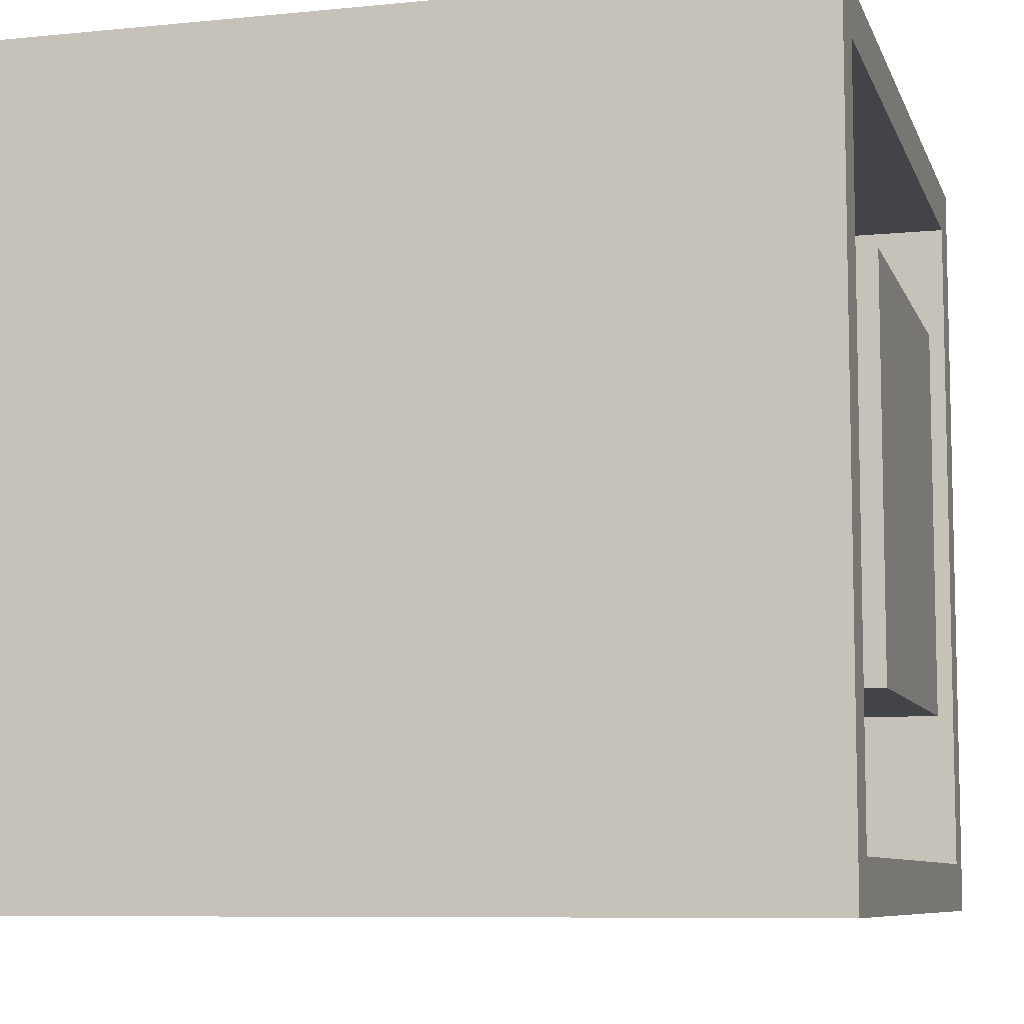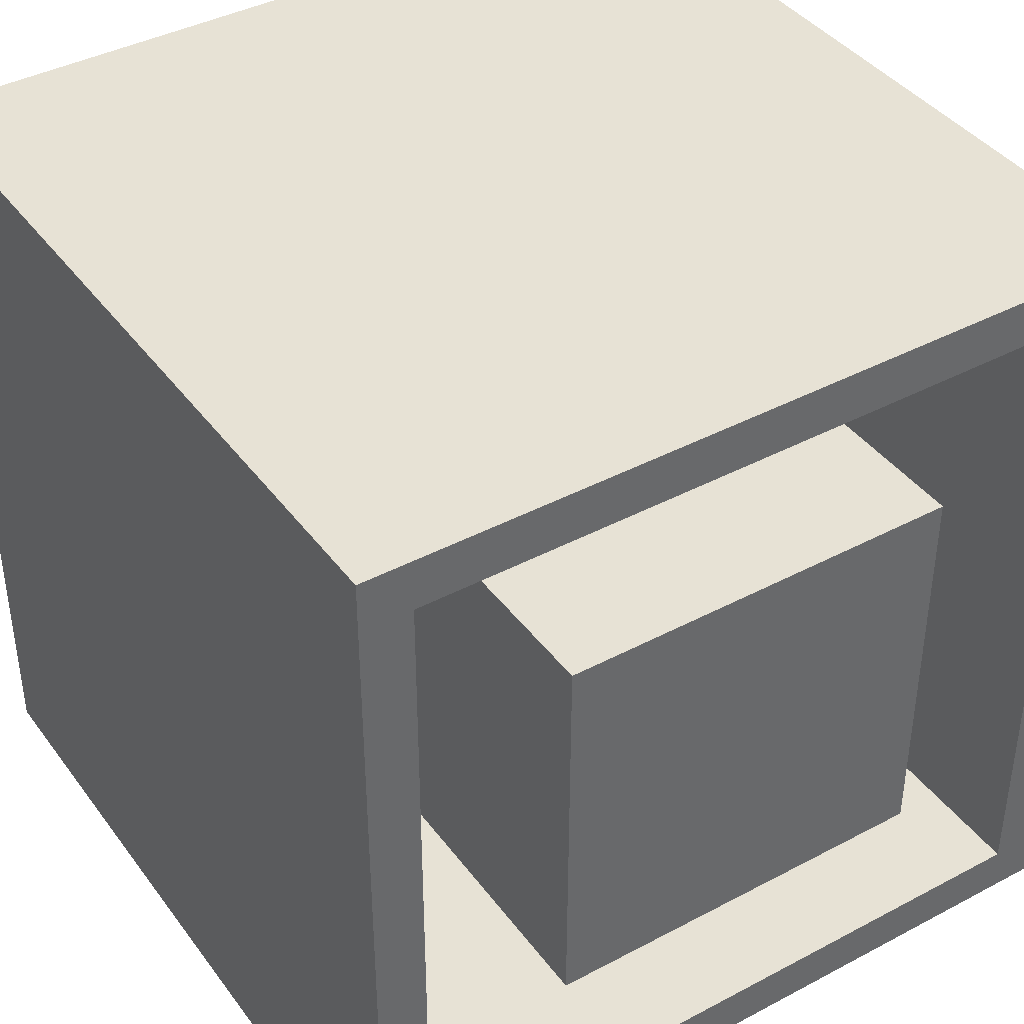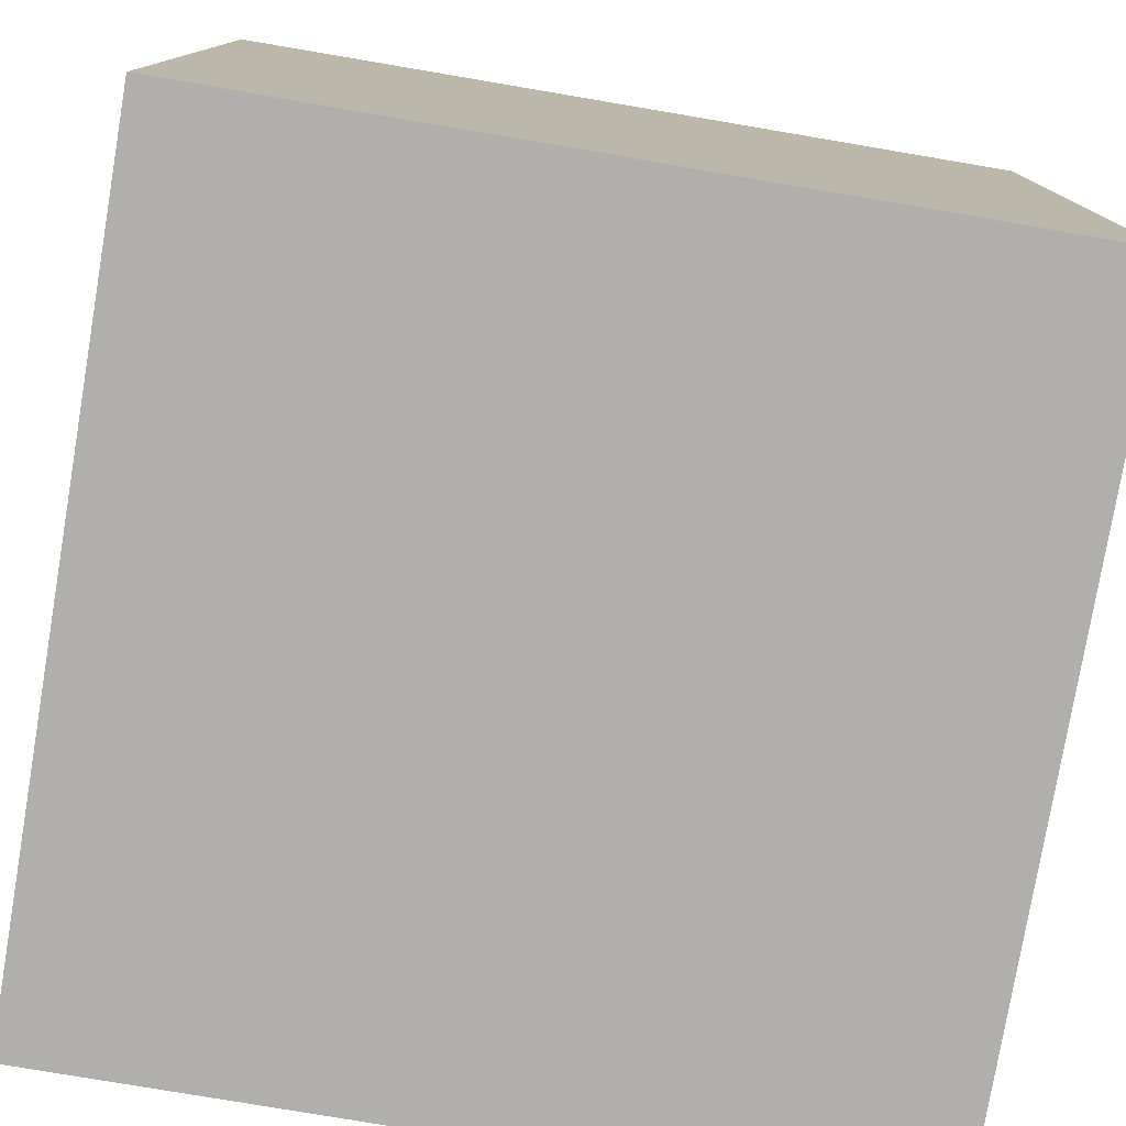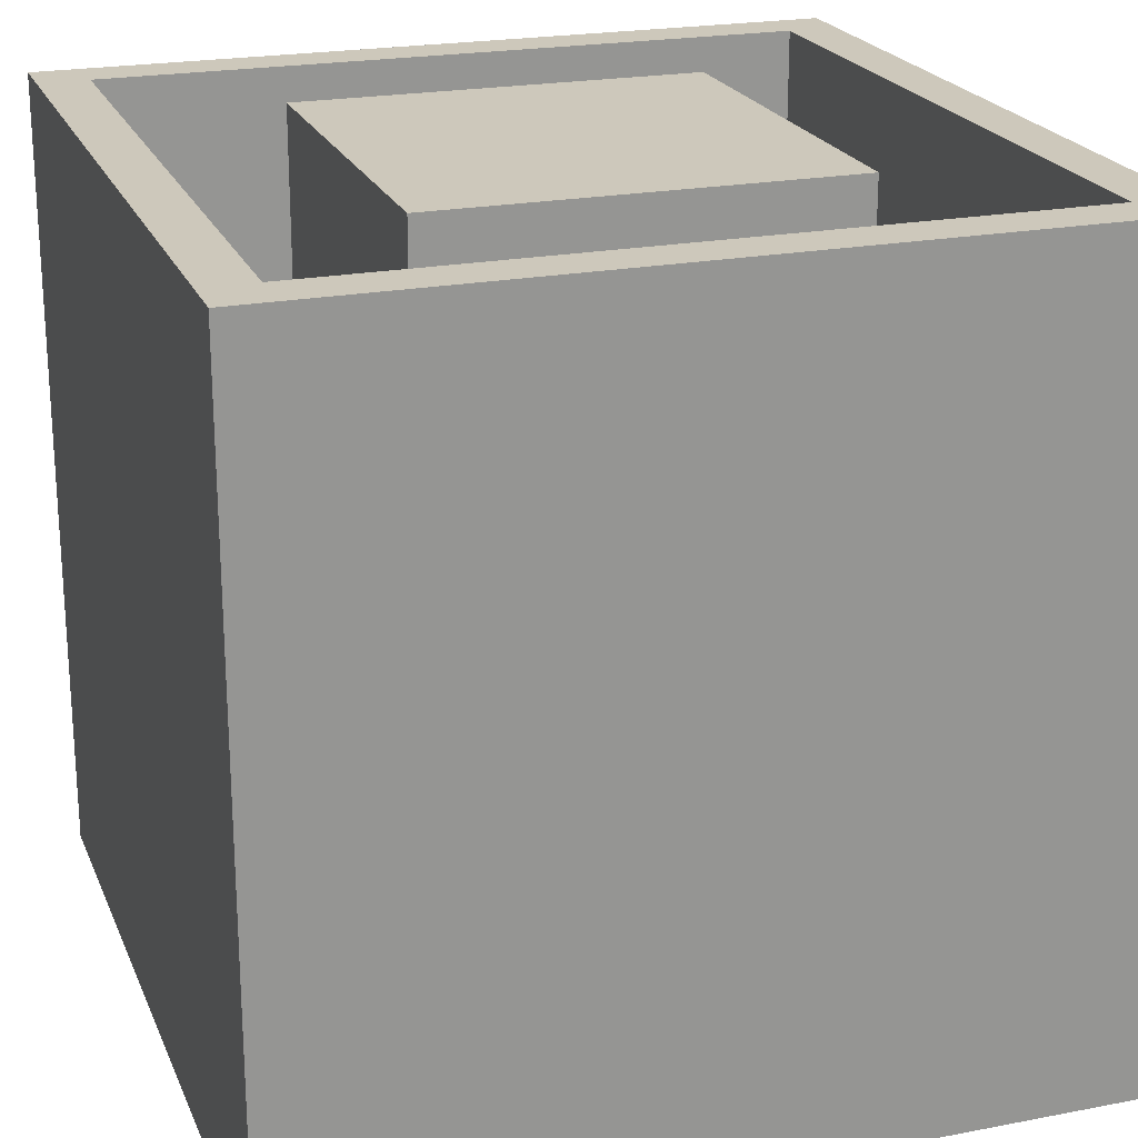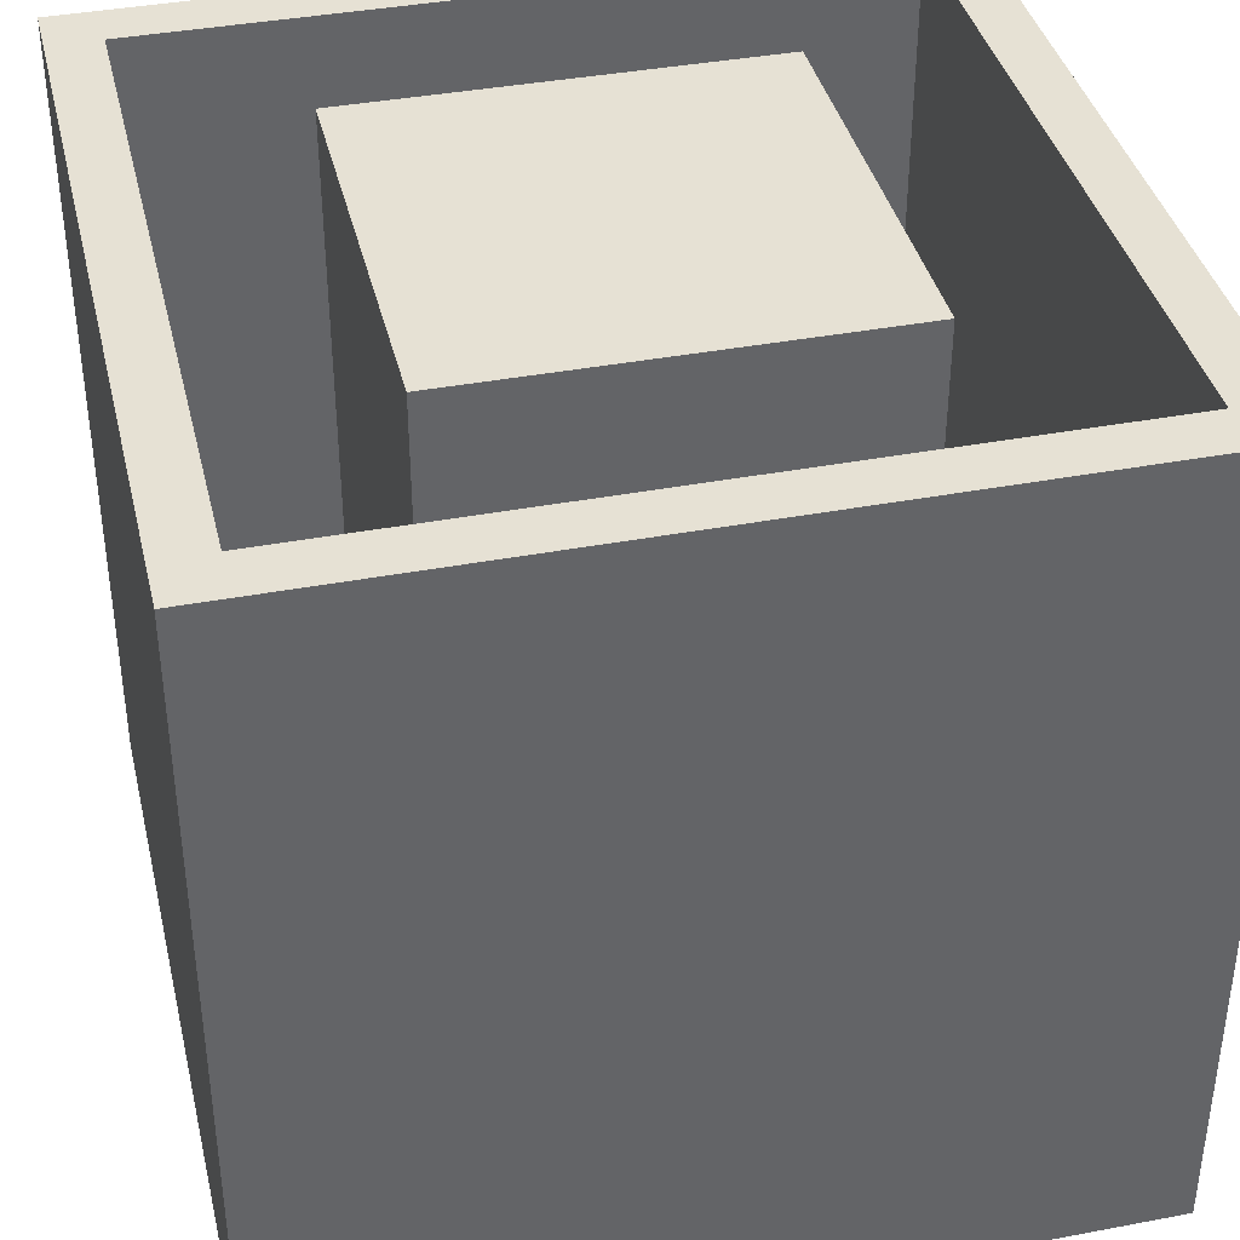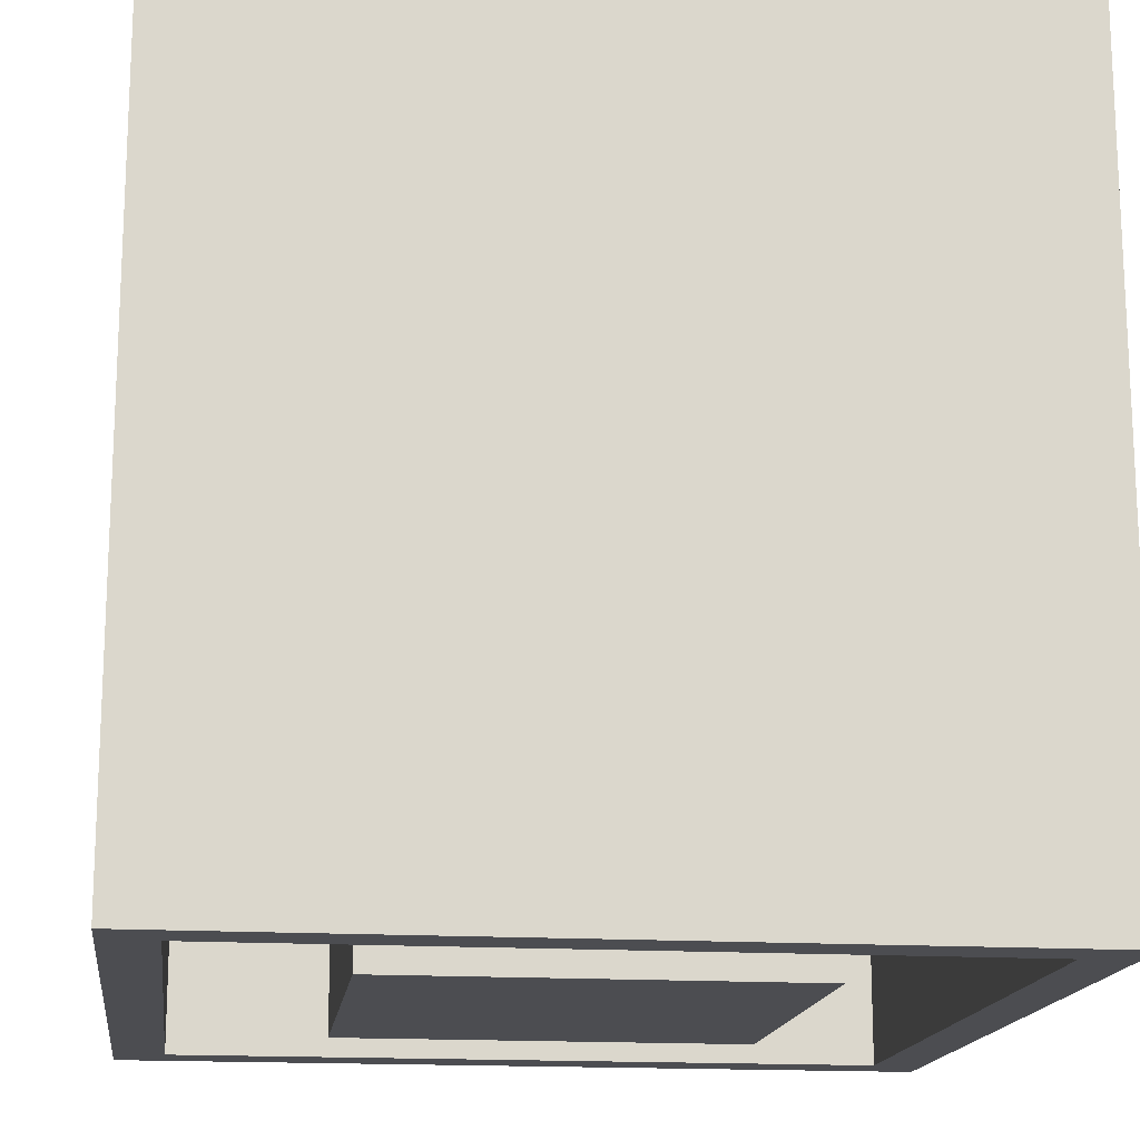
<metadata>
{"format":"obj","ext":"obj","renderer":"f3d","projection":"perspective","resolution":1024,"background":"white","views":[{"elev":-8.1,"azim":105.4,"up":"+Z"},{"elev":40.5,"azim":-33.0,"up":"+Z"},{"elev":-78.1,"azim":80.4,"up":"+Z"},{"elev":21.9,"azim":71.4,"up":"+Y"},{"elev":39.1,"azim":76.7,"up":"+Y"},{"elev":-16.2,"azim":-7.3,"up":"+Y"}]}
</metadata>
<code>
o Cube
v 0.0625 0.5625 0.9375
v 0.9375 0.5625 0.0625
v 0.0625 0.5625 0.0625
v 0.9375 0.5625 0.9375
v 0.9375 0.5625 0.5625
v 0.9375 0.5625 0.4375
v 0.5625 0.5625 0.9375
v 0.4375 0.5625 0.9375
v 0.0625 0.5625 0.4375
v 0.0625 0.5625 0.5625
v 0.5625 0.5625 0.0625
v 0.4375 0.5625 0.0625
v 0.4375 1 0.0625
v 0.4375 0 0
v 0.4375 0.5625 0
v 0.4375 0.4375 0
v 0.4375 1 0
v 0.4375 0 0.0625
v 0.5625 1 0.0625
v 0.5625 0 0
v 0.5625 0 0.0625
v 0.5625 1 0
v 0.5625 0.5625 0
v 0.5625 0.4375 0
v 0 0 0.5625
v 0.0625 1 0.5625
v 0.0625 0 0.5625
v 0 0.5625 0.5625
v 0 0.4375 0.5625
v 0 1 0.5625
v 0 1 0.4375
v 0 0 0.4375
v 0.0625 1 0.4375
v 0.0625 0 0.4375
v 0 0.5625 0.4375
v 0 0.4375 0.4375
v 0.4375 1 0.9375
v 0.4375 1 1
v 0.4375 0.4375 1
v 0.4375 0.5625 1
v 0.4375 0 1
v 0.4375 0 0.9375
v 0.5625 1 0.9375
v 0.5625 1 1
v 0.5625 0 0.9375
v 0.5625 0 1
v 0.5625 0.5625 1
v 0.5625 0.4375 1
v 1 0 0.4375
v 1 0.5625 0.4375
v 1 0.4375 0.4375
v 0.9375 1 0.4375
v 0.9375 0 0.4375
v 1 1 0.4375
v 1 0 0.5625
v 1 1 0.5625
v 0.9375 0 0.5625
v 0.9375 1 0.5625
v 1 0.5625 0.5625
v 1 0.4375 0.5625
v 0 0.4375 0
v 1 0.4375 0
v 1 0.4375 1
v 0 0.4375 0.0625
v 1 0.4375 0.0625
v 1 0.4375 0.9375
v 0 0.4375 0.9375
v 0.0625 0.4375 0
v 0.0625 0.4375 1
v 0.9375 0.4375 0
v 0.9375 0.4375 1
v 0 0.4375 1
v 0 0.5625 1
v 0 0.5625 0
v 1 0.5625 0
v 1 0.5625 1
v 0 0.5625 0.0625
v 1 0.5625 0.0625
v 1 0.5625 0.9375
v 0 0.5625 0.9375
v 0.0625 0.5625 0
v 0.0625 0.5625 1
v 0.9375 0.5625 0
v 0.9375 0.5625 1
v 0.9375 1 0
v 0.9375 0 1
v 0.9375 0 0.0625
v 0.9375 0 0.9375
v 0.9375 1 0.9375
v 0.9375 1 0.0625
v 0.9375 1 1
v 0.9375 0 0
v 0.0625 1 0
v 0.0625 0 0
v 0.0625 1 1
v 0.0625 0 1
v 0.0625 1 0.0625
v 0.0625 0 0.0625
v 0.0625 1 0.9375
v 0.0625 0 0.9375
v 0 0 0.9375
v 1 1 0.9375
v 1 0 0.9375
v 0 1 0.9375
v 0 1 0.0625
v 0 0 0.0625
v 1 1 0.0625
v 1 0 0.0625
v 1 1 0
v 1 0 0
v 1 1 1
v 1 0 1
v 0 1 0
v 0 0 0
v 0 1 1
v 0 0 1
v 0.0625 0.4375 0.9375
v 0.0625 0.4375 0.0625
v 0.5625 0.4375 0.9375
v 0.4375 0.4375 0.9375
v 0.5625 0.4375 0.0625
v 0.4375 0.4375 0.0625
v 0.0625 0.4375 0.5625
v 0.0625 0.4375 0.4375
v 0.9375 0.4375 0.4375
v 0.9375 0.4375 0.5625
v 0.9375 0.4375 0.9375
v 0.9375 0.4375 0.0625
v 0.25 0 0.75
v 0.25 1 0.75
v 0.25 0 0.25
v 0.25 1 0.25
v 0.75 0 0.75
v 0.75 1 0.75
v 0.75 0 0.25
v 0.75 1 0.25
v 0.3125 0.5625 0.5625
v 0.3125 0.5625 0.4375
v 0.3125 0.4375 0.5625
v 0.3125 0.4375 0.4375
v 0.5625 0.5625 0.3125
v 0.4375 0.5625 0.3125
v 0.5625 0.4375 0.3125
v 0.4375 0.4375 0.3125
v 0.6875 0.5625 0.5625
v 0.6875 0.5625 0.4375
v 0.6875 0.4375 0.4375
v 0.6875 0.4375 0.5625
v 0.5625 0.4375 0.6875
v 0.5625 0.5625 0.6875
v 0.4375 0.4375 0.6875
v 0.4375 0.5625 0.6875
f 125 6 2 128
f 15 23 24 16
f 12 122 144 142
f 65 51 49 108
f 19 22 17 13
f 121 128 2 11
f 18 14 20 21
f 6 125 147 146
f 68 16 14 94
f 127 4 5 126
f 99 26 30 104
f 28 35 36 29
f 118 124 34 98
f 124 123 27 34
f 47 40 39 48
f 84 47 48 71
f 119 45 42 120
f 127 88 45 119
f 91 89 43 44
f 29 36 32 25
f 48 39 41 46
f 5 58 52 6
f 120 42 100 117
f 102 56 58 89
f 56 54 52 58
f 76 84 71 63
f 88 57 55 103
f 51 60 55 49
f 4 89 58 5
f 79 76 63 66
f 23 83 70 24
f 56 102 79 59
f 78 50 51 65
f 35 77 64 36
f 82 73 72 69
f 83 75 62 70
f 75 78 65 62
f 73 80 67 72
f 40 82 69 39
f 113 93 81 74
f 102 111 76 79
f 31 105 77 35
f 30 31 35 28
f 118 122 12 3
f 93 17 15 81
f 38 95 82 40
f 44 43 37 38
f 74 81 68 61
f 37 8 1 99
f 98 94 14 18
f 96 100 42 41
f 54 56 59 50
f 50 59 60 51
f 11 2 90 19
f 109 107 78 75
f 59 79 66 60
f 115 104 80 73
f 105 113 74 77
f 95 115 73 82
f 90 85 22 19
f 101 25 27 100
f 104 30 28 80
f 67 29 25 101
f 54 107 90 52
f 63 71 86 112
f 46 45 88 86
f 6 52 90 2
f 21 20 92 87
f 24 70 92 20
f 116 101 100 96
f 22 85 83 23
f 3 12 13 97
f 111 102 89 91
f 25 32 34 27
f 26 99 1 10
f 12 11 19 13
f 13 17 93 97
f 106 114 94 98
f 38 37 99 95
f 123 117 100 27
f 39 69 96 41
f 32 106 98 34
f 57 53 49 55
f 107 109 85 90
f 71 48 46 86
f 89 4 7 43
f 86 88 103 112
f 53 87 108 49
f 72 67 101 116
f 107 54 50 78
f 111 91 84 76
f 80 28 29 67
f 17 22 23 15
f 81 15 16 68
f 16 24 20 14
f 87 92 110 108
f 69 72 116 96
f 62 65 108 110
f 33 97 105 31
f 36 64 106 32
f 97 93 113 105
f 66 63 112 103
f 95 99 104 115
f 91 44 47 84
f 44 38 40 47
f 85 109 75 83
f 26 33 31 30
f 41 42 45 46
f 70 62 110 92
f 77 74 61 64
f 64 61 114 106
f 60 66 103 55
f 61 68 94 114
f 43 7 8 37
f 33 26 10 9
f 97 33 9 3
f 10 1 117 123
f 98 18 122 118
f 8 120 117 1
f 4 127 119 7
f 119 120 151 149
f 124 9 138 140
f 3 9 124 118
f 88 127 126 57
f 57 126 125 53
f 21 87 128 121
f 18 21 121 122
f 53 125 128 87
f 130 132 131 129
f 132 136 135 131
f 136 134 133 135
f 134 130 129 133
f 129 131 135 133
f 134 136 132 130
f 138 137 139 140
f 10 123 139 137
f 123 124 140 139
f 9 10 137 138
f 144 143 141 142
f 11 12 142 141
f 121 11 141 143
f 122 121 143 144
f 148 145 146 147
f 5 6 146 145
f 126 5 145 148
f 125 126 148 147
f 150 149 151 152
f 120 8 152 151
f 8 7 150 152
f 7 119 149 150

</code>
